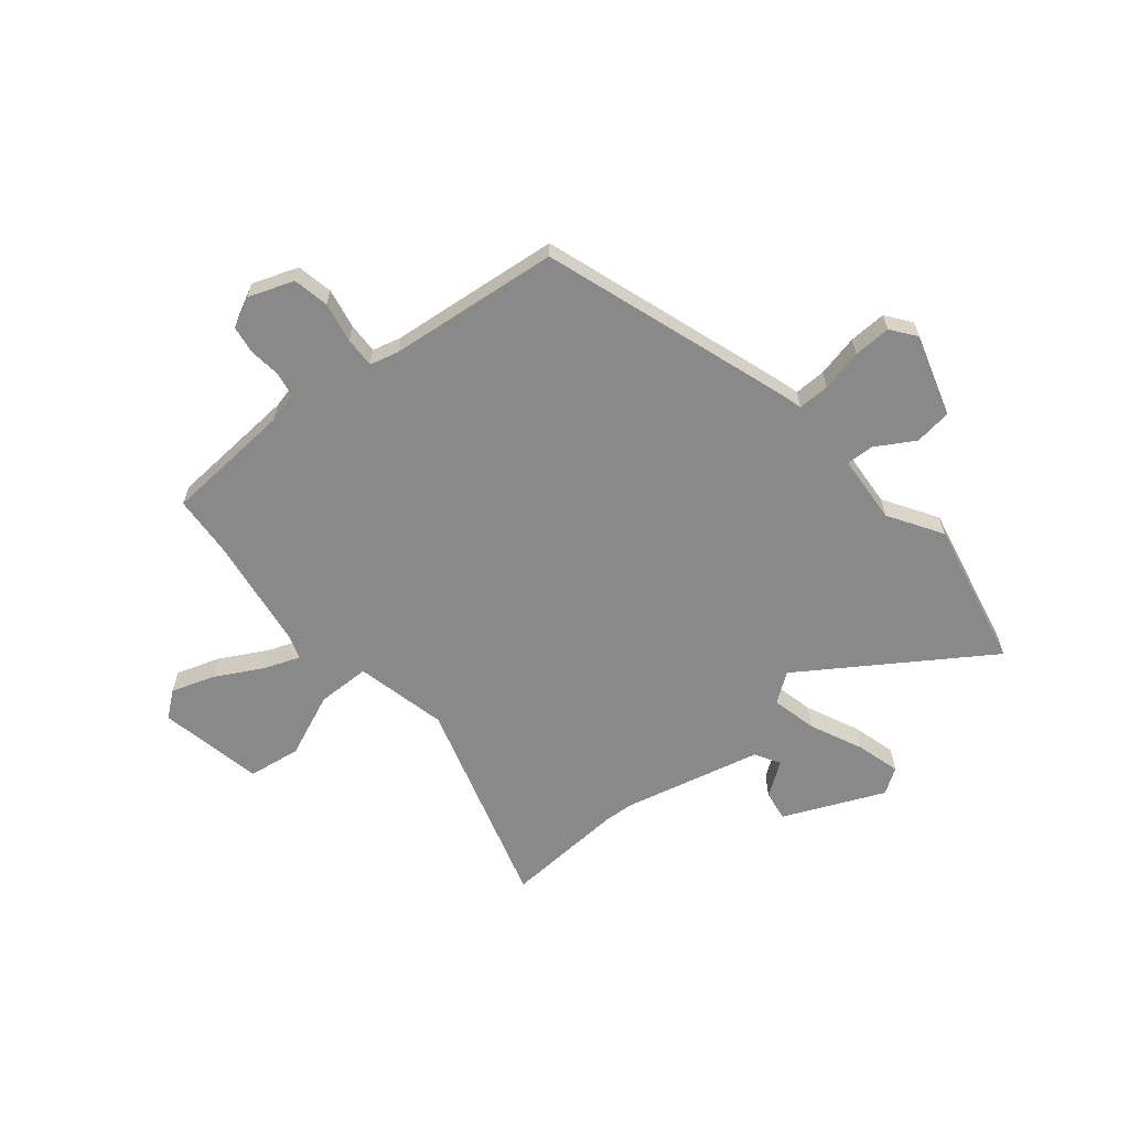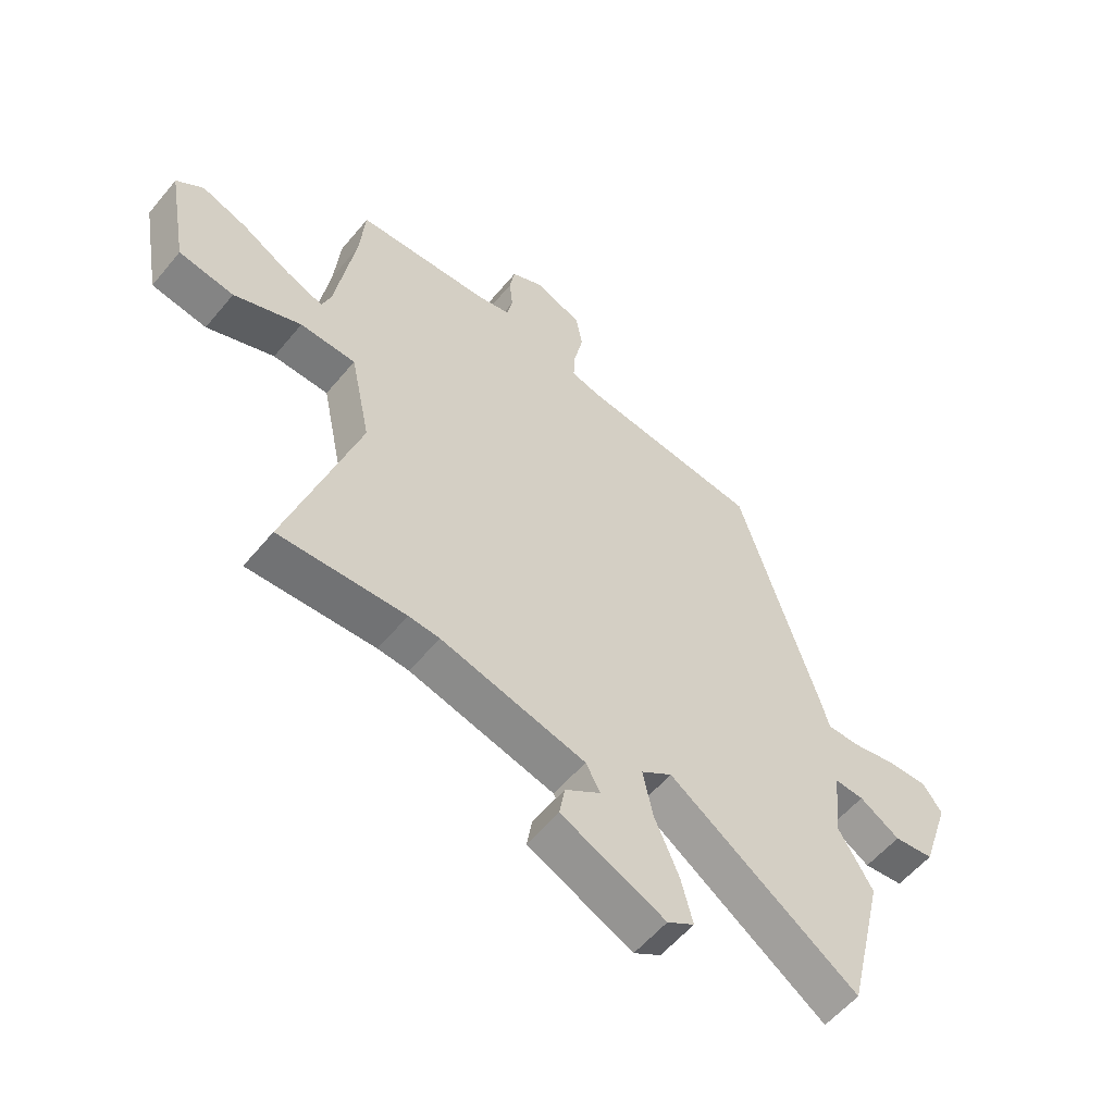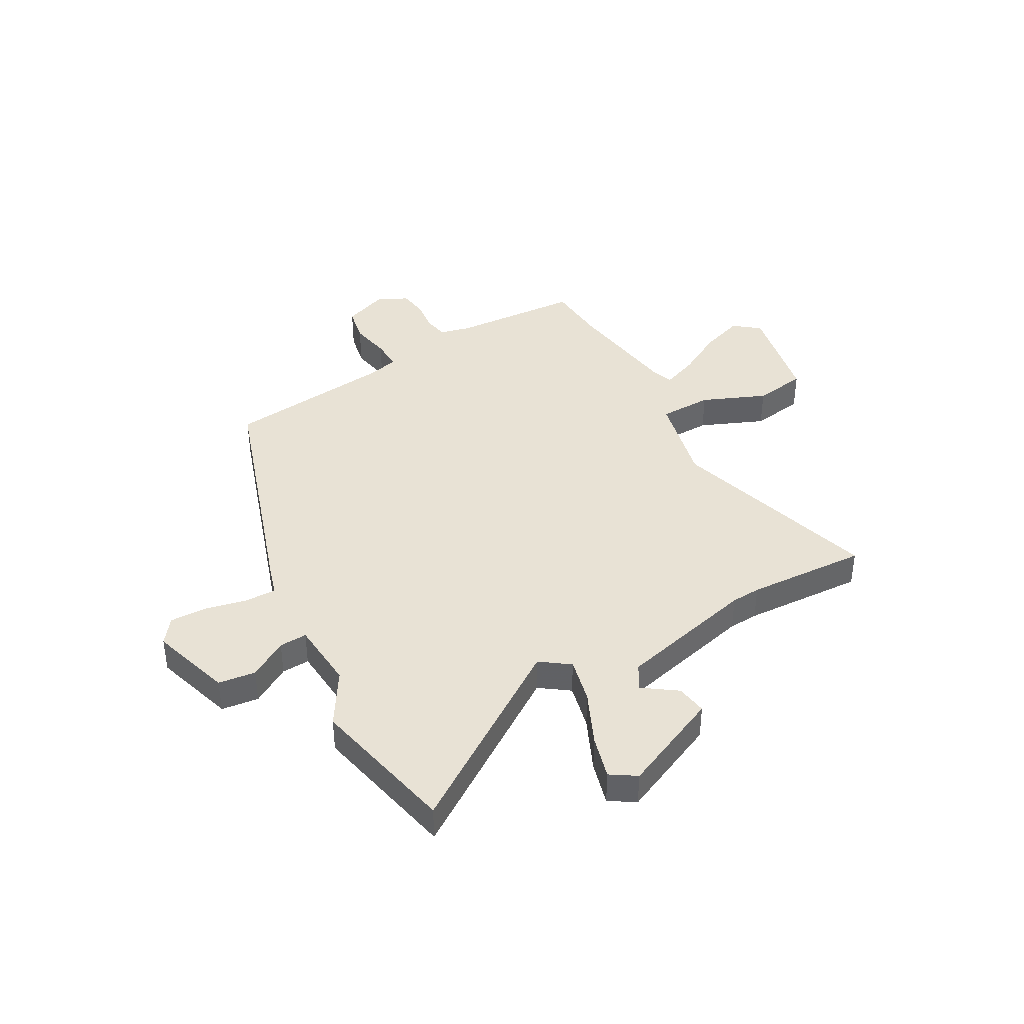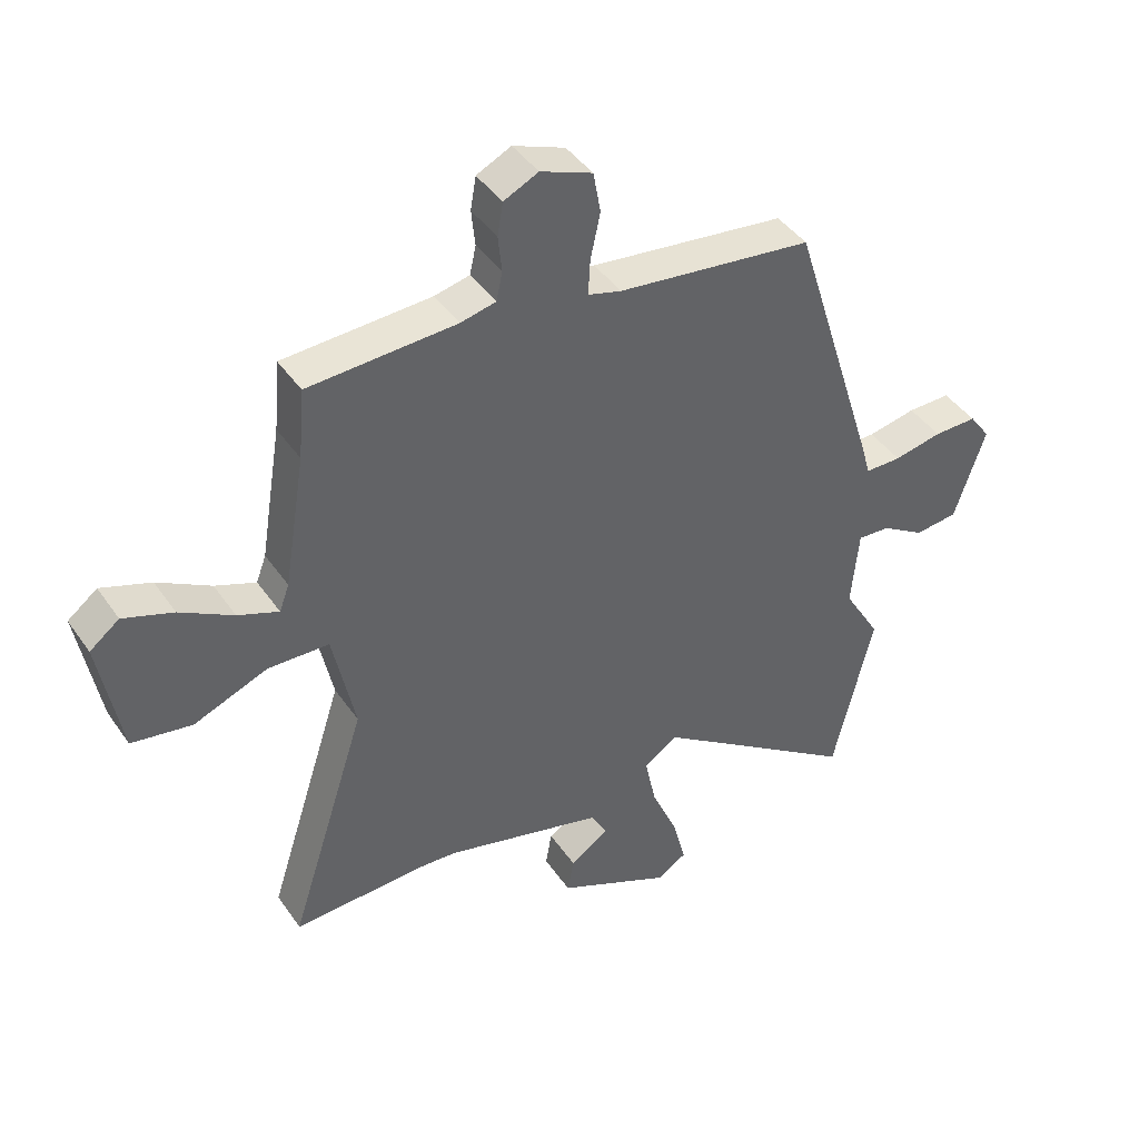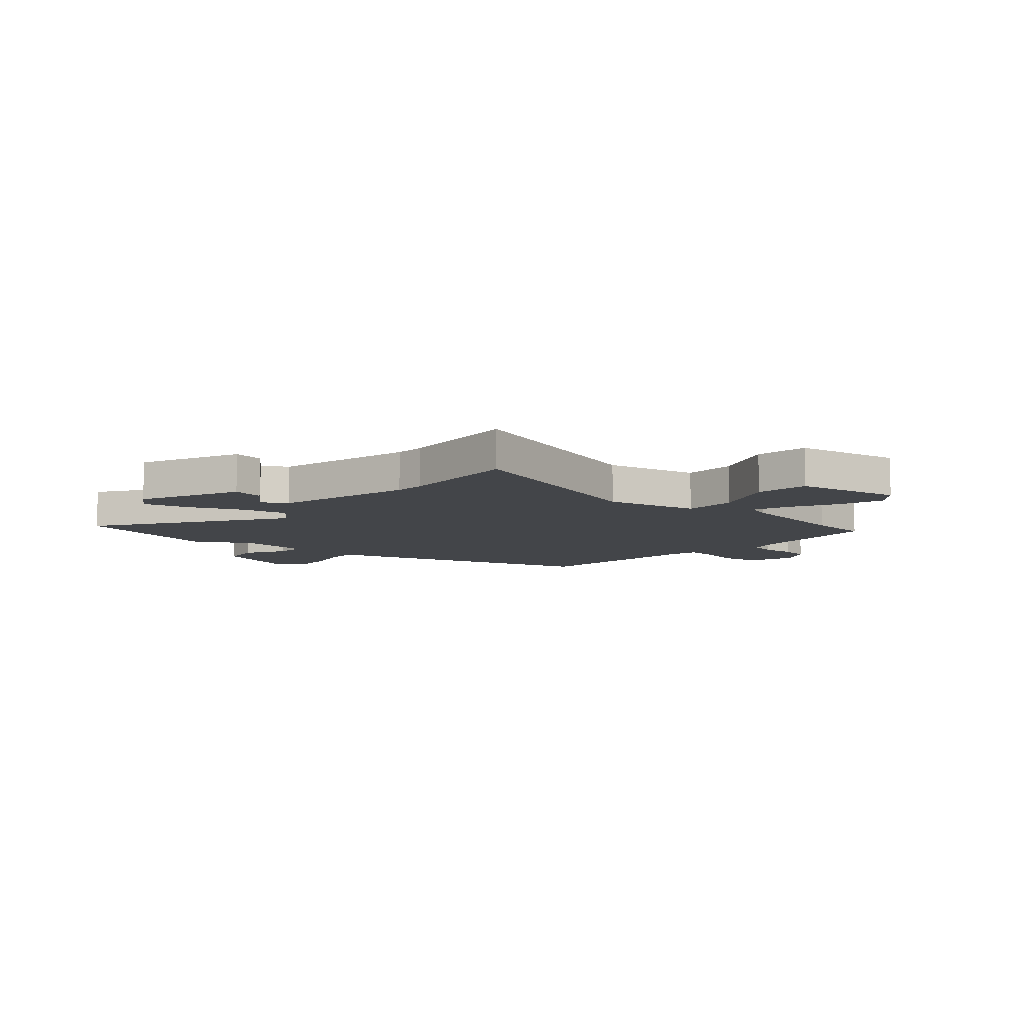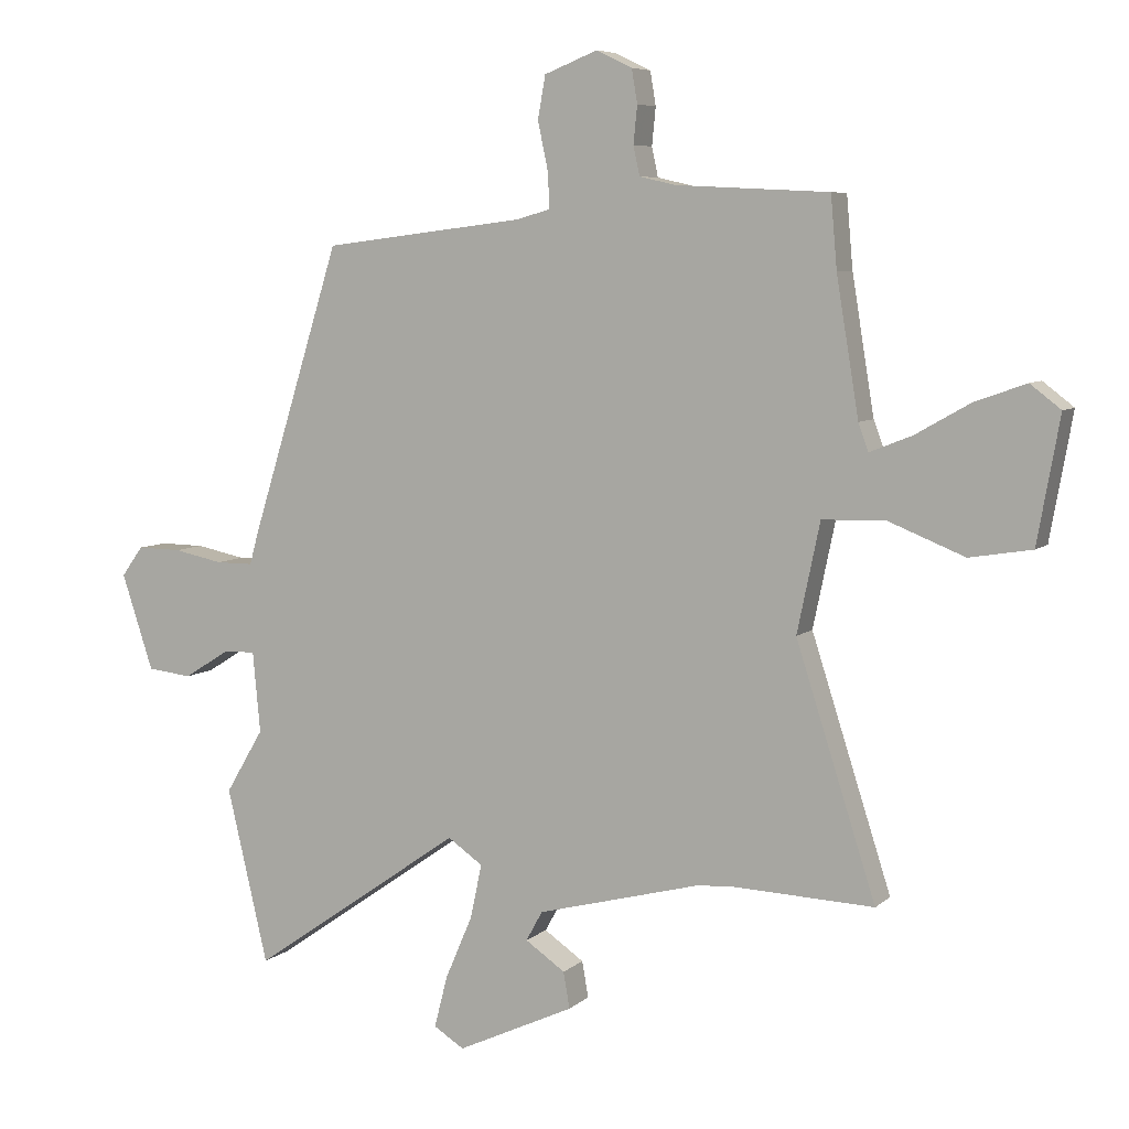
<metadata>
{"format":"obj","ext":"obj","renderer":"f3d","projection":"perspective","resolution":1024,"background":"white","views":[{"elev":-63.1,"azim":40.6,"up":"+Y"},{"elev":-56.7,"azim":-39.1,"up":"+Z"},{"elev":40.8,"azim":151.6,"up":"+Y"},{"elev":42.7,"azim":-31.9,"up":"+Z"},{"elev":-8.9,"azim":-130.5,"up":"+Y"},{"elev":6.6,"azim":-155.3,"up":"+Z"}]}
</metadata>
<code>
v 0.317 0.07 0.455
v 0.46 0.07 -0.002
v 0.473 0.07 -0.05
v 0.532 0.07 -0.05
v 0.61 0.07 -0.034
v 0.68 0.07 -0.033
v 0.714 0.07 -0.08
v 0.664 0.07 -0.231
v 0.594 0.07 -0.239
v 0.523 0.07 -0.195
v 0.471 0.07 -0.192
v 0.459 0.07 -0.32
v 0.519 0.07 -0.421
v 0.454 0.07 -0.696
v 0.119 0.07 -0.463
v 0.064 0.07 -0.501
v 0.082 0.07 -0.586
v 0.125 0.07 -0.686
v 0.146 0.07 -0.768
v 0.098 0.07 -0.798
v -0.087 0.07 -0.712
v -0.077 0.07 -0.655
v -0.014 0.07 -0.612
v -0.04 0.07 -0.565
v -0.297 0.07 -0.498
v -0.352 0.07 -0.494
v -0.577 0.07 -0.503
v -0.451 0.07 -0.111
v -0.487 0.07 0.061
v -0.586 0.07 0.064
v -0.706 0.07 0.016
v -0.804 0.07 0.032
v -0.839 0.07 0.228
v -0.791 0.07 0.265
v -0.71 0.07 0.236
v -0.624 0.07 0.187
v -0.558 0.07 0.161
v -0.542 0.07 0.204
v -0.507 0.07 0.418
v -0.497 0.07 0.531
v -0.257 0.07 0.543
v -0.2 0.07 0.556
v -0.19 0.07 0.602
v -0.196 0.07 0.661
v -0.187 0.07 0.714
v -0.131 0.07 0.741
v -0.047 0.07 0.708
v -0.035 0.07 0.641
v -0.051 0.07 0.566
v -0.054 0.07 0.509
v 0 0.07 0.494
v 0.317 0 0.455
v 0.46 0 -0.002
v 0.473 0 -0.05
v 0.532 0 -0.05
v 0.61 0 -0.034
v 0.68 0 -0.033
v 0.714 0 -0.08
v 0.664 0 -0.231
v 0.594 0 -0.239
v 0.523 0 -0.195
v 0.471 0 -0.192
v 0.459 0 -0.32
v 0.519 0 -0.421
v 0.454 0 -0.696
v 0.119 0 -0.463
v 0.064 0 -0.501
v 0.082 0 -0.586
v 0.125 0 -0.686
v 0.146 0 -0.768
v 0.098 0 -0.798
v -0.087 0 -0.712
v -0.077 0 -0.655
v -0.014 0 -0.612
v -0.04 0 -0.565
v -0.297 0 -0.498
v -0.352 0 -0.494
v -0.577 0 -0.503
v -0.451 0 -0.111
v -0.487 0 0.061
v -0.586 0 0.064
v -0.706 0 0.016
v -0.804 0 0.032
v -0.839 0 0.228
v -0.791 0 0.265
v -0.71 0 0.236
v -0.624 0 0.187
v -0.558 0 0.161
v -0.542 0 0.204
v -0.507 0 0.418
v -0.497 0 0.531
v -0.257 0 0.543
v -0.2 0 0.556
v -0.19 0 0.602
v -0.196 0 0.661
v -0.187 0 0.714
v -0.131 0 0.741
v -0.047 0 0.708
v -0.035 0 0.641
v -0.051 0 0.566
v -0.054 0 0.509
v 0 0 0.494
f 47 48 49
f 46 47 49
f 45 46 49
f 44 45 49
f 43 44 49
f 42 43 49 50
f 41 42 50
f 41 50 51
f 40 41 51
f 39 40 51
f 34 35 36
f 33 34 36
f 32 33 36
f 31 32 36
f 30 31 36
f 29 30 36 37
f 26 27 28
f 25 26 28 29
f 24 25 29
f 21 22 23
f 20 21 23
f 19 20 23
f 18 19 23
f 17 18 23
f 16 17 23 24
f 29 37 38
f 24 29 38
f 16 24 38
f 15 16 38
f 8 9 10
f 7 8 10
f 6 7 10
f 5 6 10
f 4 5 10
f 3 4 10 11
f 2 3 11 12
f 51 1 2 12
f 15 38 39
f 14 15 39
f 13 14 39
f 12 13 39
f 12 39 51
f 100 99 98
f 100 98 97
f 100 97 96
f 100 96 95
f 100 95 94
f 101 100 94 93
f 101 93 92
f 102 101 92
f 102 92 91
f 102 91 90
f 87 86 85
f 87 85 84
f 87 84 83
f 87 83 82
f 87 82 81
f 88 87 81 80
f 79 78 77
f 80 79 77 76
f 80 76 75
f 74 73 72
f 74 72 71
f 74 71 70
f 74 70 69
f 74 69 68
f 75 74 68 67
f 89 88 80
f 89 80 75
f 89 75 67
f 89 67 66
f 61 60 59
f 61 59 58
f 61 58 57
f 61 57 56
f 61 56 55
f 62 61 55 54
f 63 62 54 53
f 63 53 52 102
f 90 89 66
f 90 66 65
f 90 65 64
f 90 64 63
f 102 90 63
f 1 52 53 2
f 2 53 54 3
f 3 54 55 4
f 4 55 56 5
f 5 56 57 6
f 6 57 58 7
f 7 58 59 8
f 8 59 60 9
f 9 60 61 10
f 10 61 62 11
f 11 62 63 12
f 12 63 64 13
f 13 64 65 14
f 14 65 66 15
f 15 66 67 16
f 16 67 68 17
f 17 68 69 18
f 18 69 70 19
f 19 70 71 20
f 20 71 72 21
f 21 72 73 22
f 22 73 74 23
f 23 74 75 24
f 24 75 76 25
f 25 76 77 26
f 26 77 78 27
f 27 78 79 28
f 28 79 80 29
f 29 80 81 30
f 30 81 82 31
f 31 82 83 32
f 32 83 84 33
f 33 84 85 34
f 34 85 86 35
f 35 86 87 36
f 36 87 88 37
f 37 88 89 38
f 38 89 90 39
f 39 90 91 40
f 40 91 92 41
f 41 92 93 42
f 42 93 94 43
f 43 94 95 44
f 44 95 96 45
f 45 96 97 46
f 46 97 98 47
f 47 98 99 48
f 48 99 100 49
f 49 100 101 50
f 50 101 102 51
f 51 102 52 1

</code>
